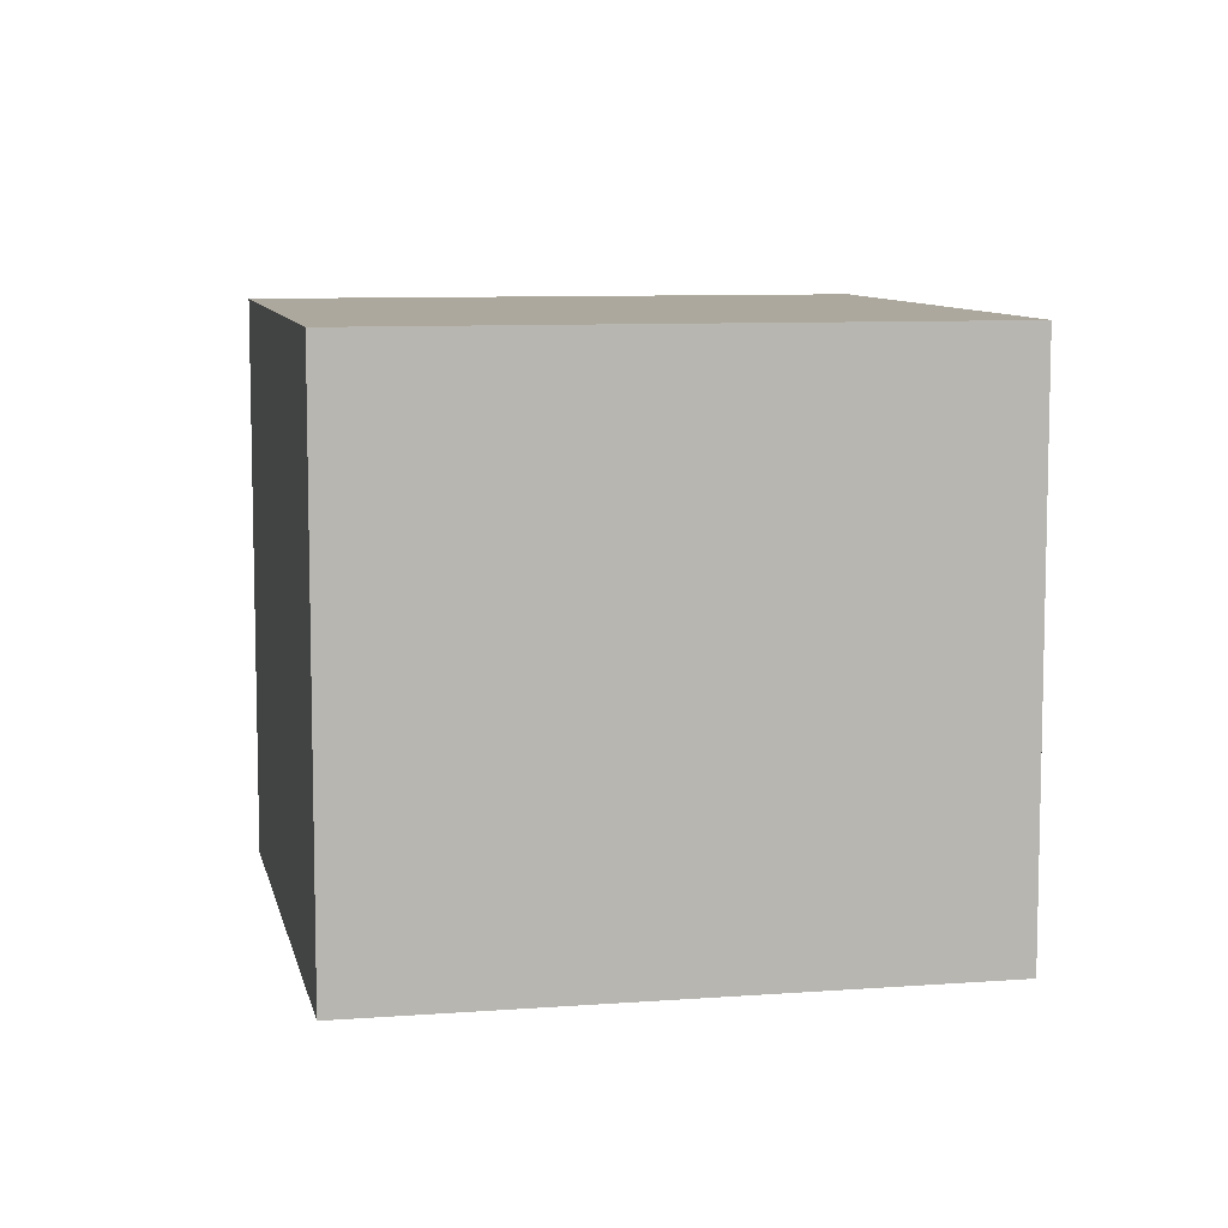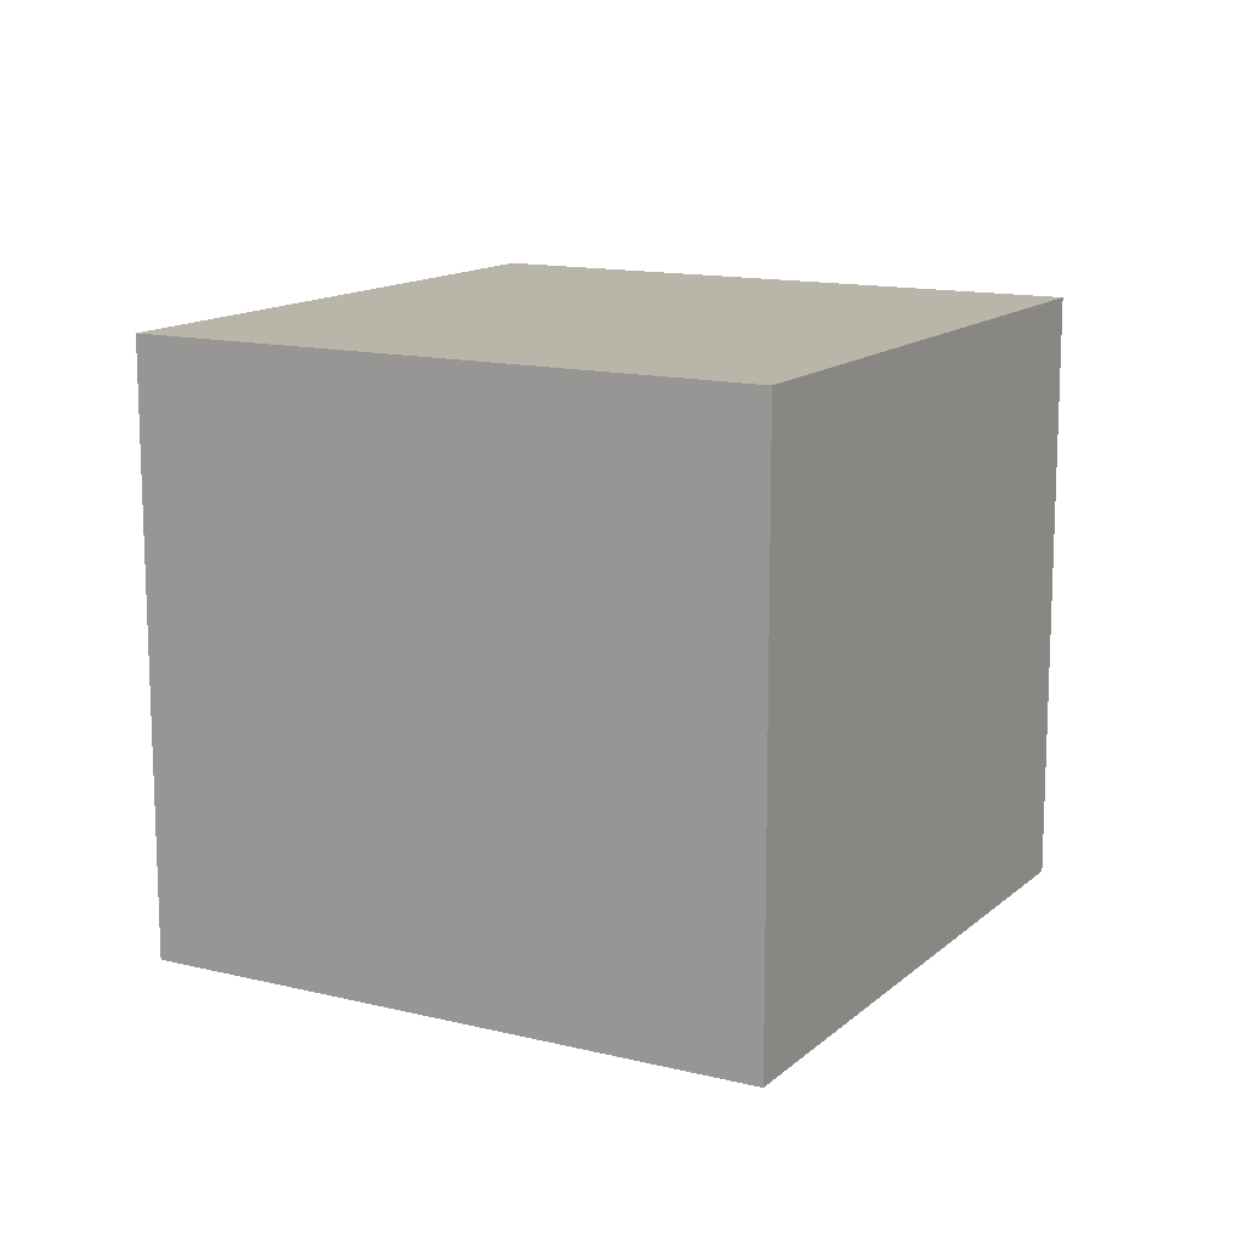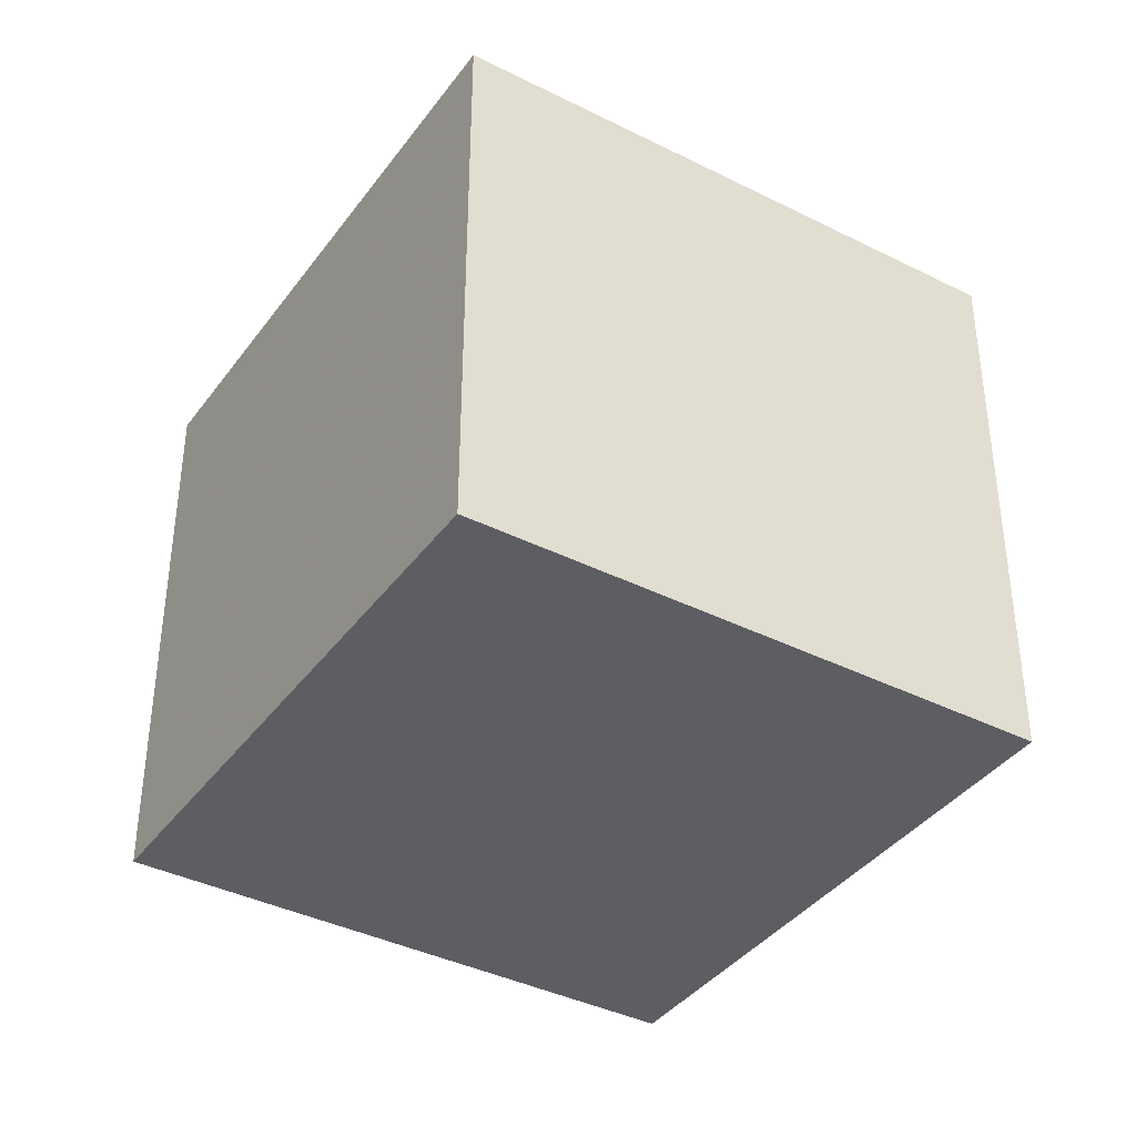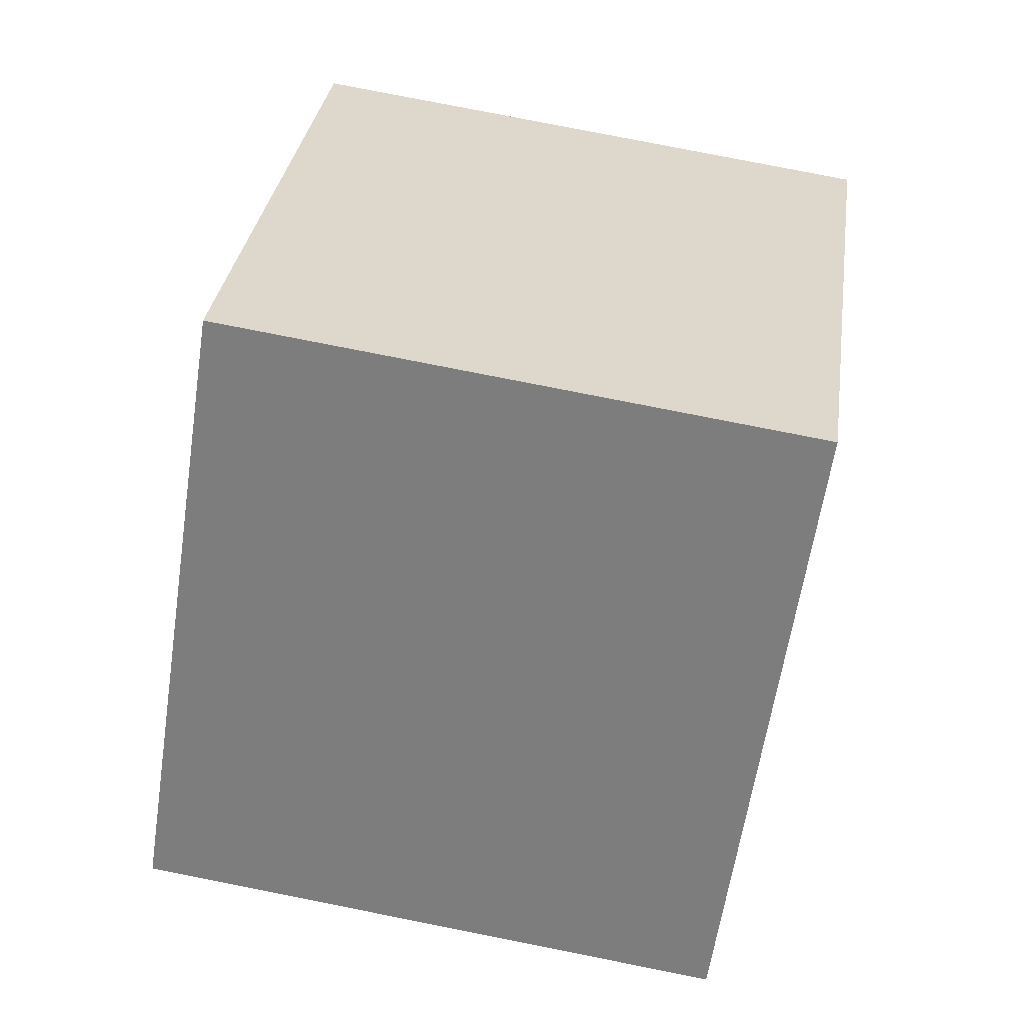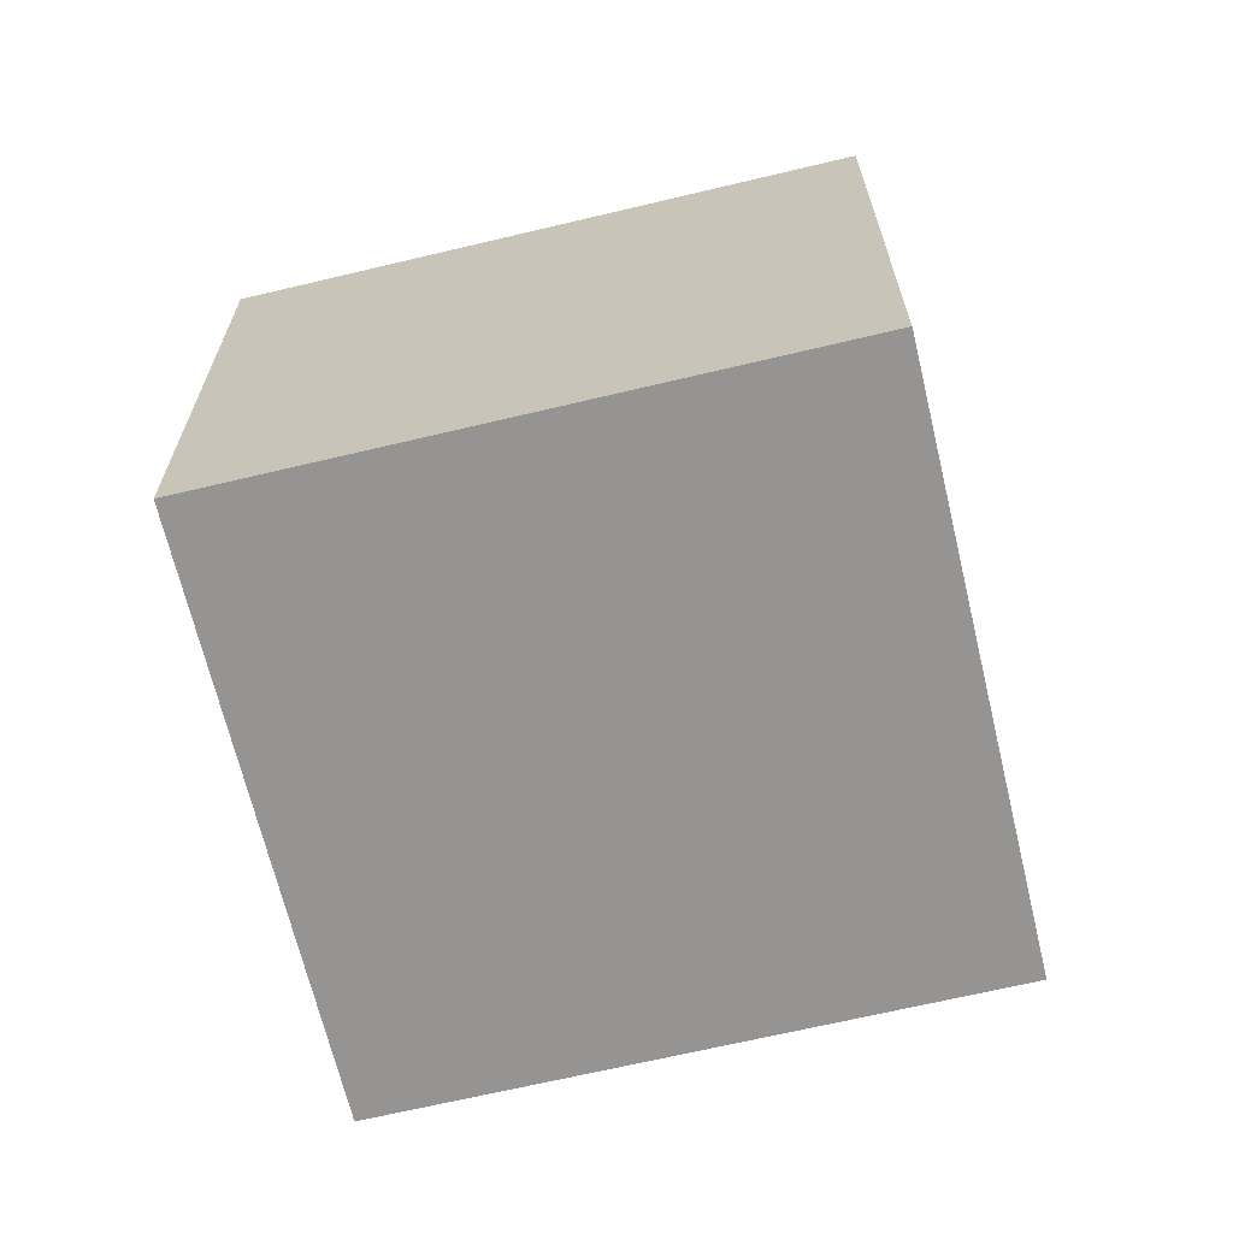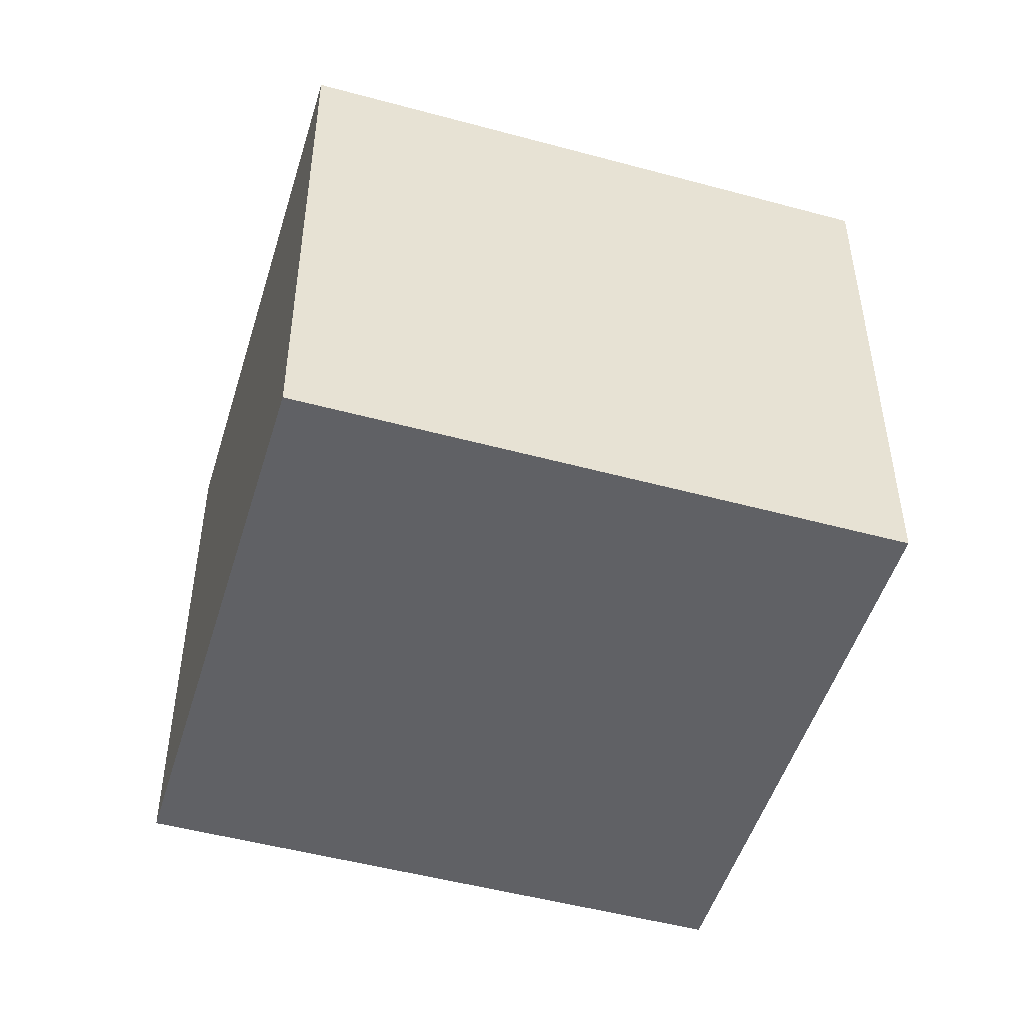
<metadata>
{"format":"obj","ext":"obj","renderer":"f3d","projection":"perspective","resolution":1024,"background":"white","views":[{"elev":8.6,"azim":30.2,"up":"+Y"},{"elev":13.5,"azim":-19.2,"up":"+Y"},{"elev":-38.7,"azim":99.5,"up":"+Y"},{"elev":78.6,"azim":101.2,"up":"+Z"},{"elev":-67.2,"azim":-124.8,"up":"+Y"},{"elev":-49.7,"azim":-154.9,"up":"+Y"}]}
</metadata>
<code>
v  -1.693 -12.94 -8.24
v  13.03 -12.94 8.24
v  -1.693 7.776 -8.24
v  13.03 7.776 8.24
v  -18.64 -12.94 6.893
v  -3.915 -12.94 23.37
v  -18.64 7.776 6.893
v  -3.915 7.776 23.37
g Box001
f 1 3 4
f 4 2 1
f 5 6 8
f 8 7 5
f 1 2 6
f 6 5 1
f 2 4 8
f 8 6 2
f 4 3 7
f 7 8 4
f 3 1 5
f 5 7 3

</code>
